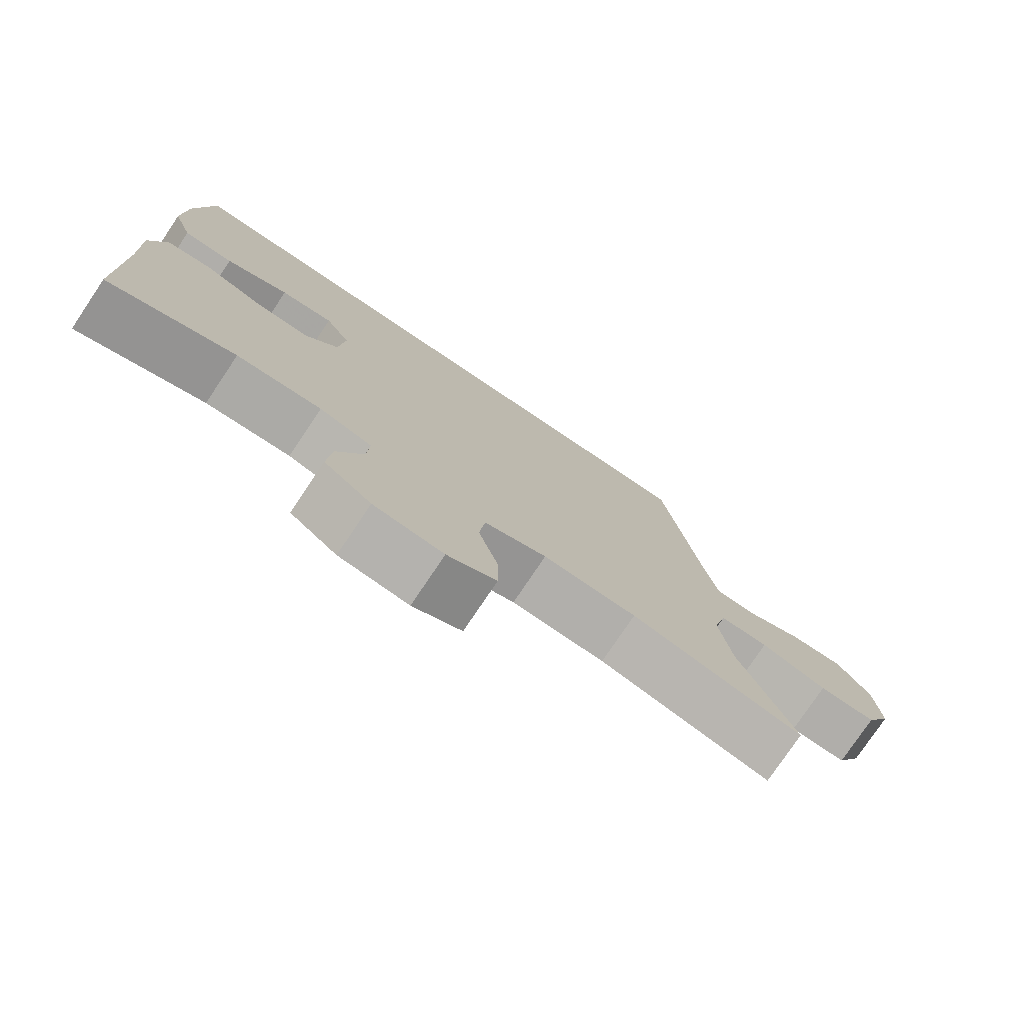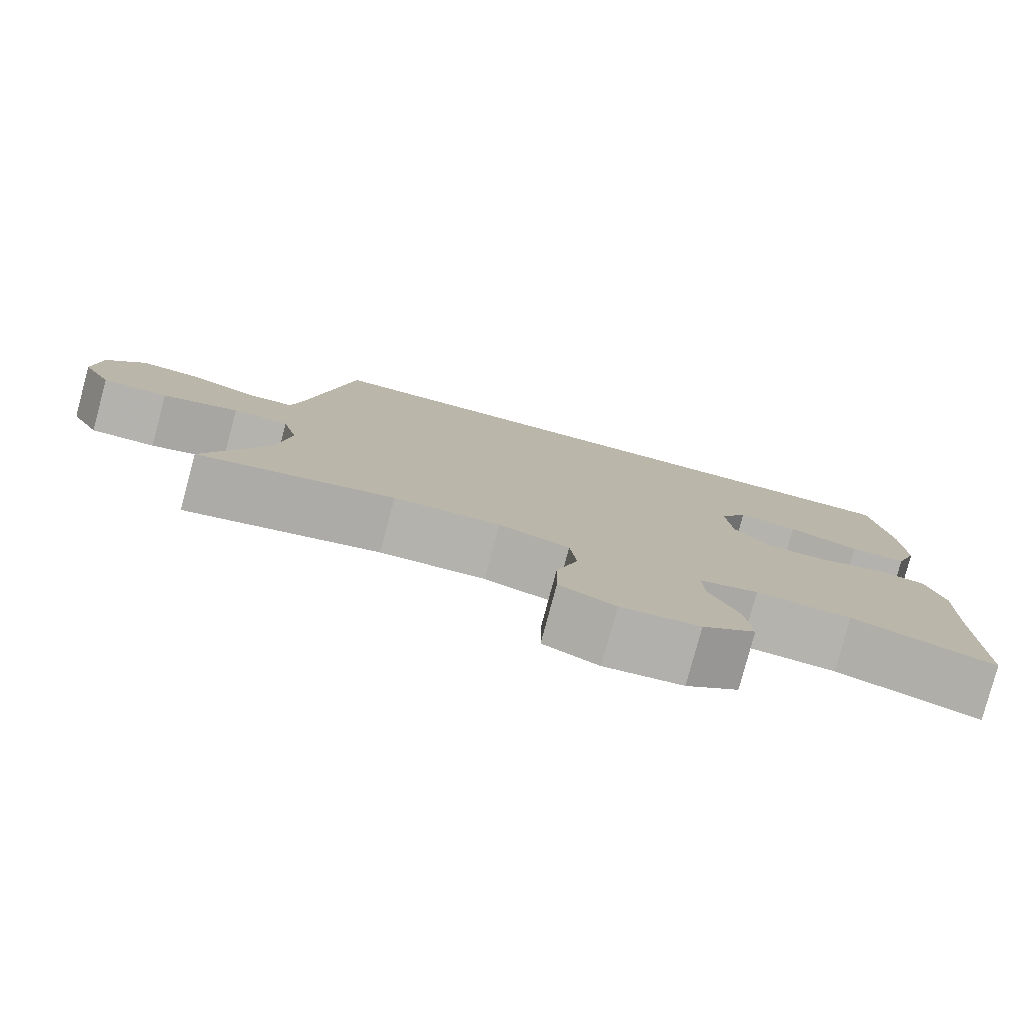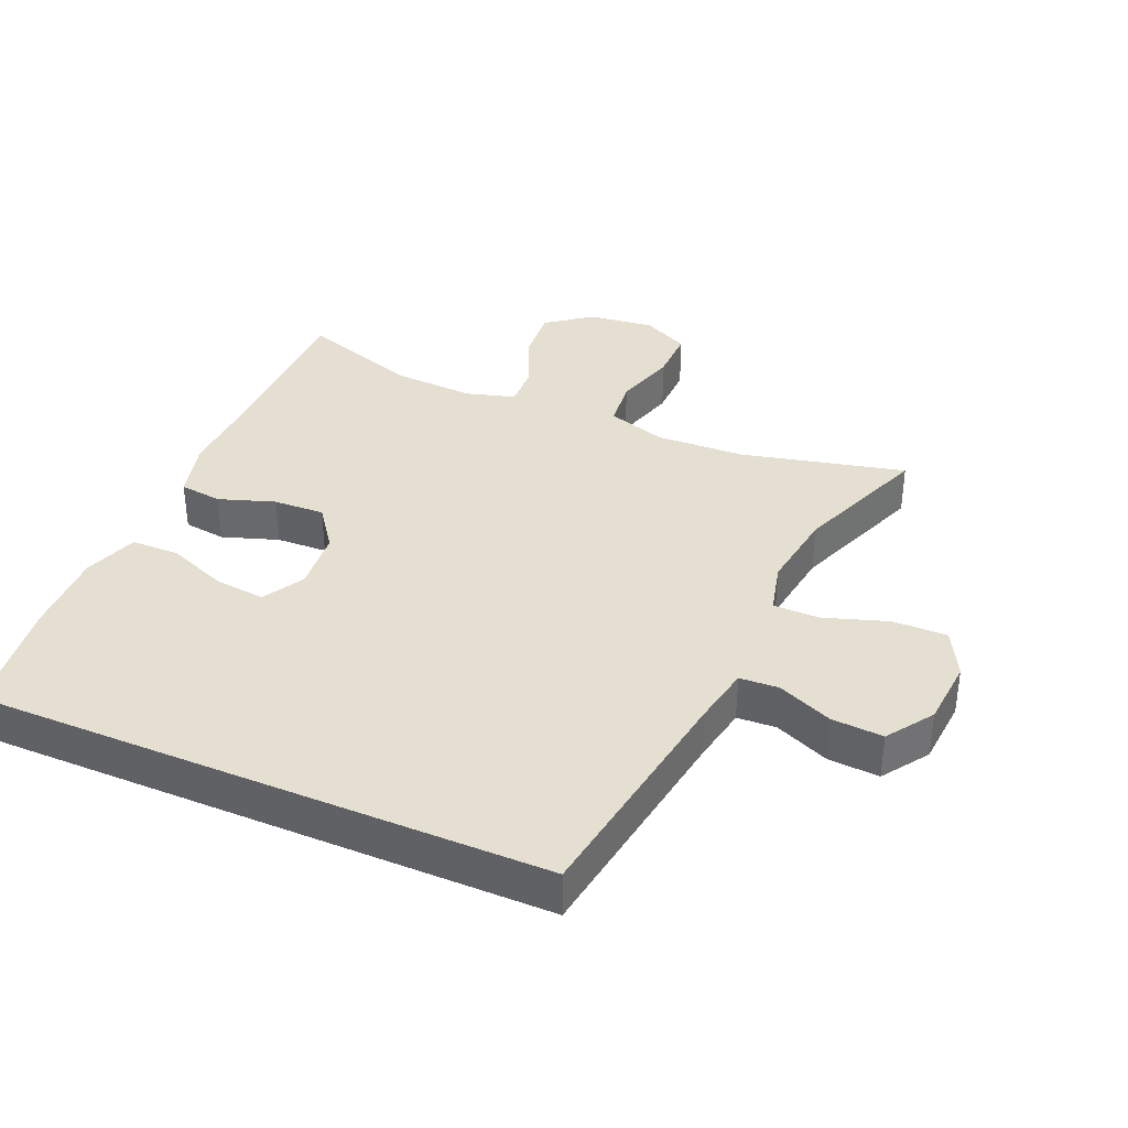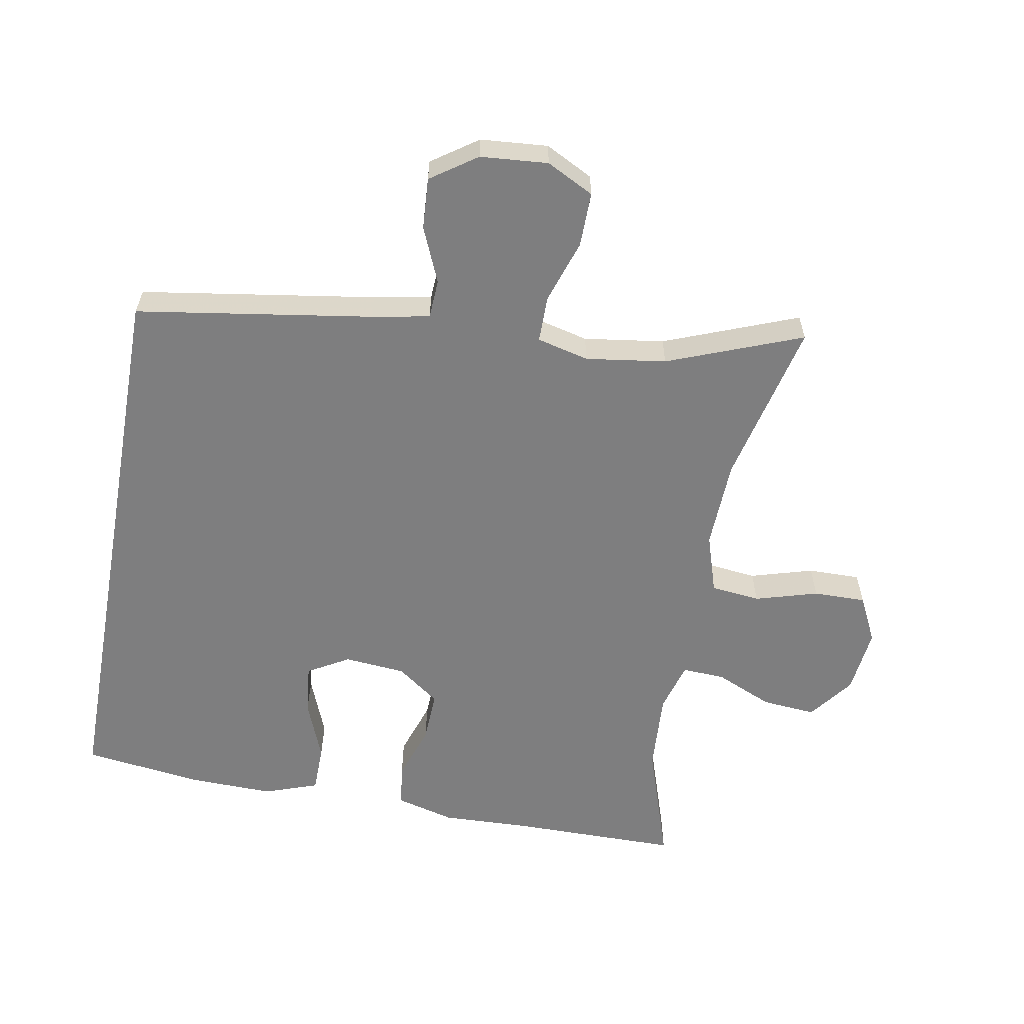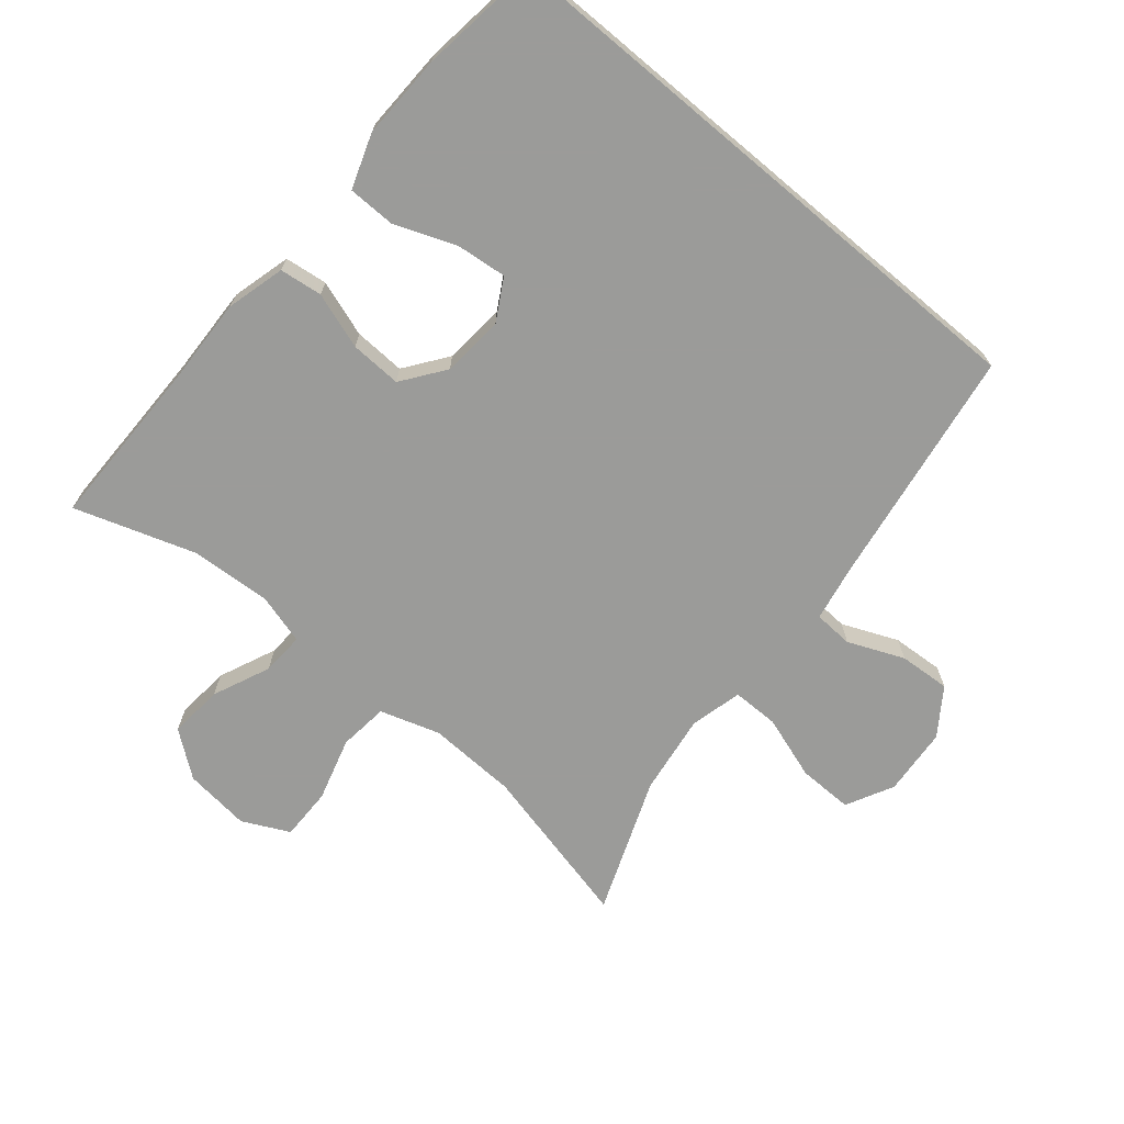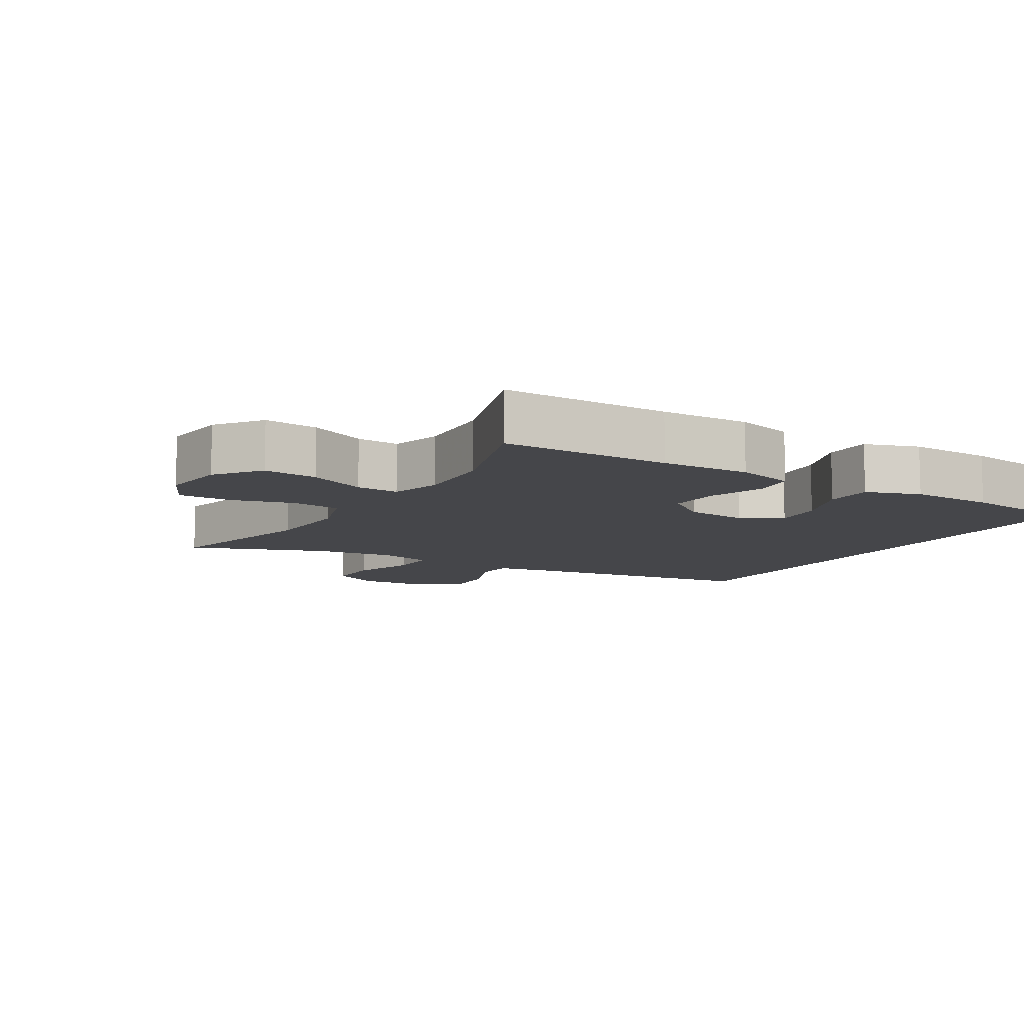
<metadata>
{"format":"obj","ext":"obj","renderer":"f3d","projection":"perspective","resolution":1024,"background":"white","views":[{"elev":-77.4,"azim":-33.9,"up":"+Z"},{"elev":-79.9,"azim":165.0,"up":"+Z"},{"elev":36.8,"azim":23.2,"up":"+Y"},{"elev":-59.5,"azim":79.8,"up":"+Y"},{"elev":-69.6,"azim":-40.0,"up":"+Y"},{"elev":-9.9,"azim":-121.4,"up":"+Y"}]}
</metadata>
<code>
v -0.479 0.07 0.5
v 0.364 0.07 0.5
v 0.418 0.07 0.149
v 0.434 0.07 0.064
v 0.492 0.07 0.061
v 0.574 0.07 0.096
v 0.65 0.07 0.101
v 0.697 0.07 0.033
v 0.705 0.07 -0.067
v 0.669 0.07 -0.137
v 0.588 0.07 -0.136
v 0.494 0.07 -0.105
v 0.425 0.07 -0.105
v 0.406 0.07 -0.182
v 0.423 0.07 -0.301
v 0.5 0.07 -0.5
v 0.257 0.07 -0.443
v 0.125 0.07 -0.438
v 0.037 0.07 -0.466
v 0.029 0.07 -0.539
v 0.056 0.07 -0.632
v 0.057 0.07 -0.71
v -0.012 0.07 -0.744
v -0.11 0.07 -0.733
v -0.176 0.07 -0.683
v -0.169 0.07 -0.603
v -0.132 0.07 -0.518
v -0.129 0.07 -0.455
v -0.203 0.07 -0.434
v -0.322 0.07 -0.441
v -0.5 0.07 -0.5
v -0.501 0.07 -0.25
v -0.506 0.07 -0.119
v -0.483 0.07 -0.032
v -0.42 0.07 -0.024
v -0.337 0.07 -0.052
v -0.261 0.07 -0.055
v -0.215 0.07 0.008
v -0.207 0.07 0.099
v -0.242 0.07 0.16
v -0.317 0.07 0.152
v -0.406 0.07 0.117
v -0.477 0.07 0.118
v -0.505 0.07 0.198
v -0.502 0.07 0.323
v -0.479 0 0.5
v 0.364 0 0.5
v 0.418 0 0.149
v 0.434 0 0.064
v 0.492 0 0.061
v 0.574 0 0.096
v 0.65 0 0.101
v 0.697 0 0.033
v 0.705 0 -0.067
v 0.669 0 -0.137
v 0.588 0 -0.136
v 0.494 0 -0.105
v 0.425 0 -0.105
v 0.406 0 -0.182
v 0.423 0 -0.301
v 0.5 0 -0.5
v 0.257 0 -0.443
v 0.125 0 -0.438
v 0.037 0 -0.466
v 0.029 0 -0.539
v 0.056 0 -0.632
v 0.057 0 -0.71
v -0.012 0 -0.744
v -0.11 0 -0.733
v -0.176 0 -0.683
v -0.169 0 -0.603
v -0.132 0 -0.518
v -0.129 0 -0.455
v -0.203 0 -0.434
v -0.322 0 -0.441
v -0.5 0 -0.5
v -0.501 0 -0.25
v -0.506 0 -0.119
v -0.483 0 -0.032
v -0.42 0 -0.024
v -0.337 0 -0.052
v -0.261 0 -0.055
v -0.215 0 0.008
v -0.207 0 0.099
v -0.242 0 0.16
v -0.317 0 0.152
v -0.406 0 0.117
v -0.477 0 0.118
v -0.505 0 0.198
v -0.502 0 0.323
f 41 42 43 44
f 40 41 44 45
f 33 34 35 36
f 32 33 36 37
f 30 31 32 37
f 29 30 37 38
f 24 25 26 27
f 24 27 28
f 23 24 28
f 20 21 22 23
f 19 20 23 28
f 18 19 28 29
f 15 16 17
f 14 15 17 18
f 13 14 18 29
f 9 10 11 12
f 9 12 13
f 8 9 13
f 5 6 7 8
f 4 5 8 13
f 3 4 13 29
f 40 45 1 2
f 39 40 2 3
f 3 29 38 39
f 89 88 87 86
f 90 89 86 85
f 81 80 79 78
f 82 81 78 77
f 82 77 76 75
f 83 82 75 74
f 72 71 70 69
f 73 72 69
f 73 69 68
f 68 67 66 65
f 73 68 65 64
f 74 73 64 63
f 62 61 60
f 63 62 60 59
f 74 63 59 58
f 57 56 55 54
f 58 57 54
f 58 54 53
f 53 52 51 50
f 58 53 50 49
f 74 58 49 48
f 47 46 90 85
f 48 47 85 84
f 84 83 74 48
f 1 46 47 2
f 2 47 48 3
f 3 48 49 4
f 4 49 50 5
f 5 50 51 6
f 6 51 52 7
f 7 52 53 8
f 8 53 54 9
f 9 54 55 10
f 10 55 56 11
f 11 56 57 12
f 12 57 58 13
f 13 58 59 14
f 14 59 60 15
f 15 60 61 16
f 16 61 62 17
f 17 62 63 18
f 18 63 64 19
f 19 64 65 20
f 20 65 66 21
f 21 66 67 22
f 22 67 68 23
f 23 68 69 24
f 24 69 70 25
f 25 70 71 26
f 26 71 72 27
f 27 72 73 28
f 28 73 74 29
f 29 74 75 30
f 30 75 76 31
f 31 76 77 32
f 32 77 78 33
f 33 78 79 34
f 34 79 80 35
f 35 80 81 36
f 36 81 82 37
f 37 82 83 38
f 38 83 84 39
f 39 84 85 40
f 40 85 86 41
f 41 86 87 42
f 42 87 88 43
f 43 88 89 44
f 44 89 90 45
f 45 90 46 1

</code>
